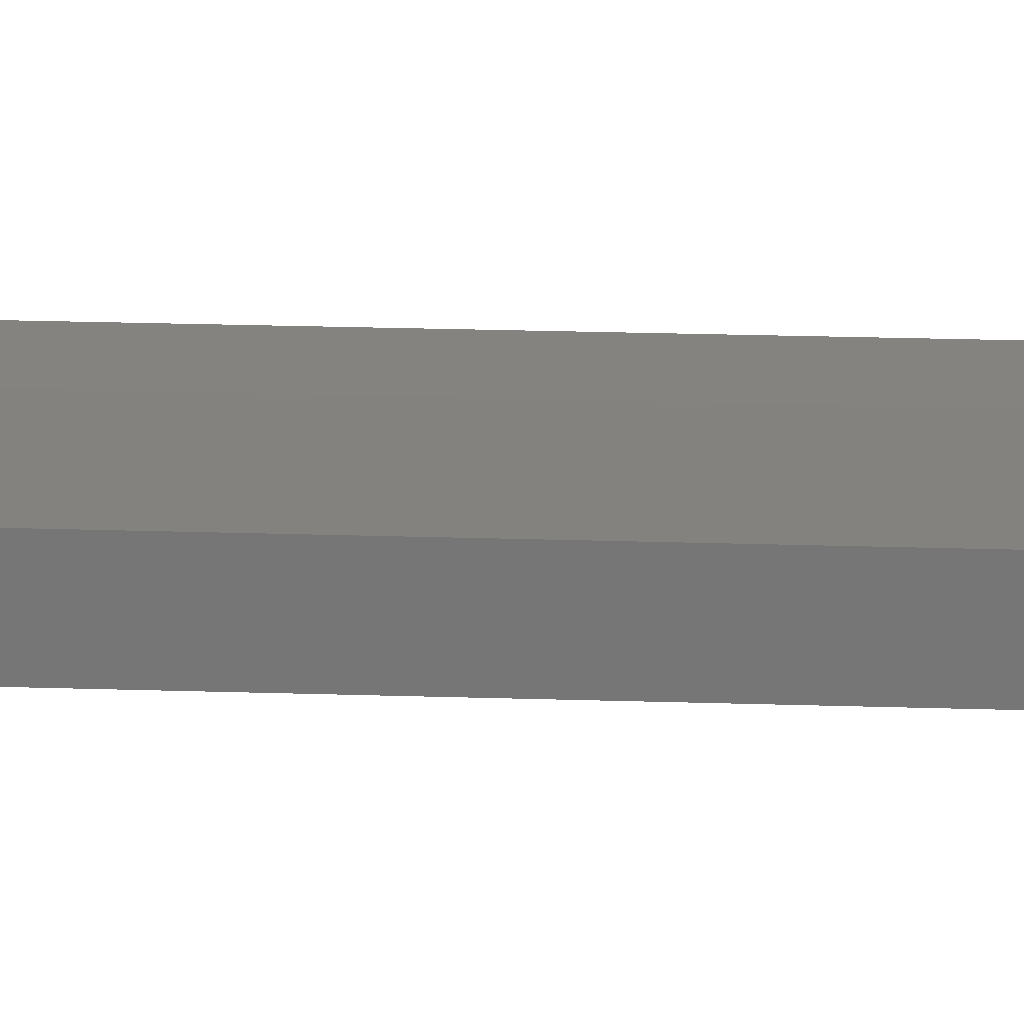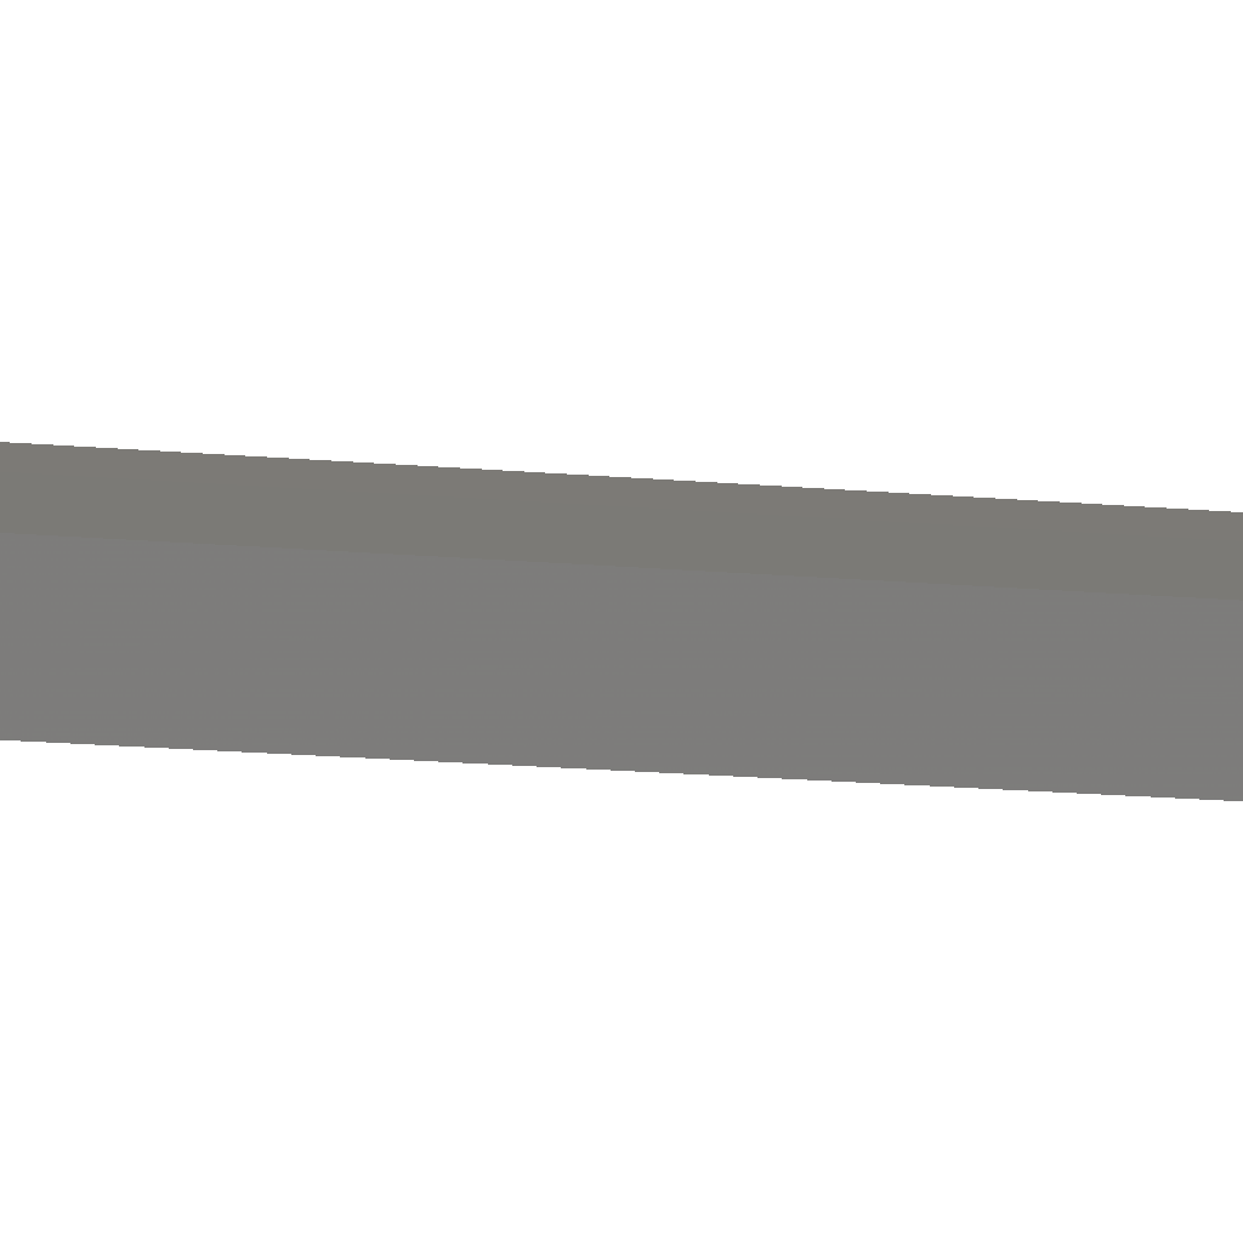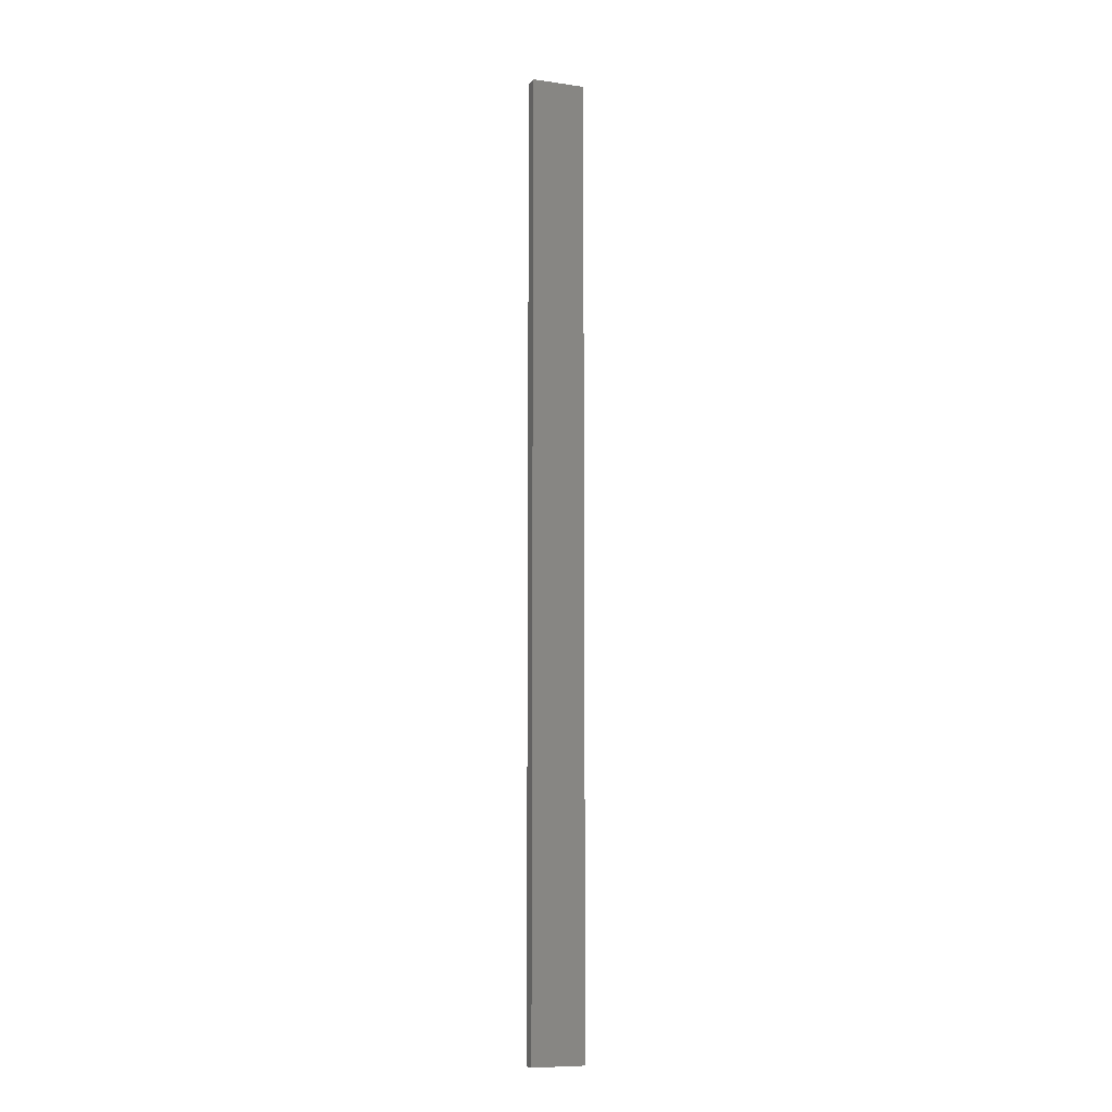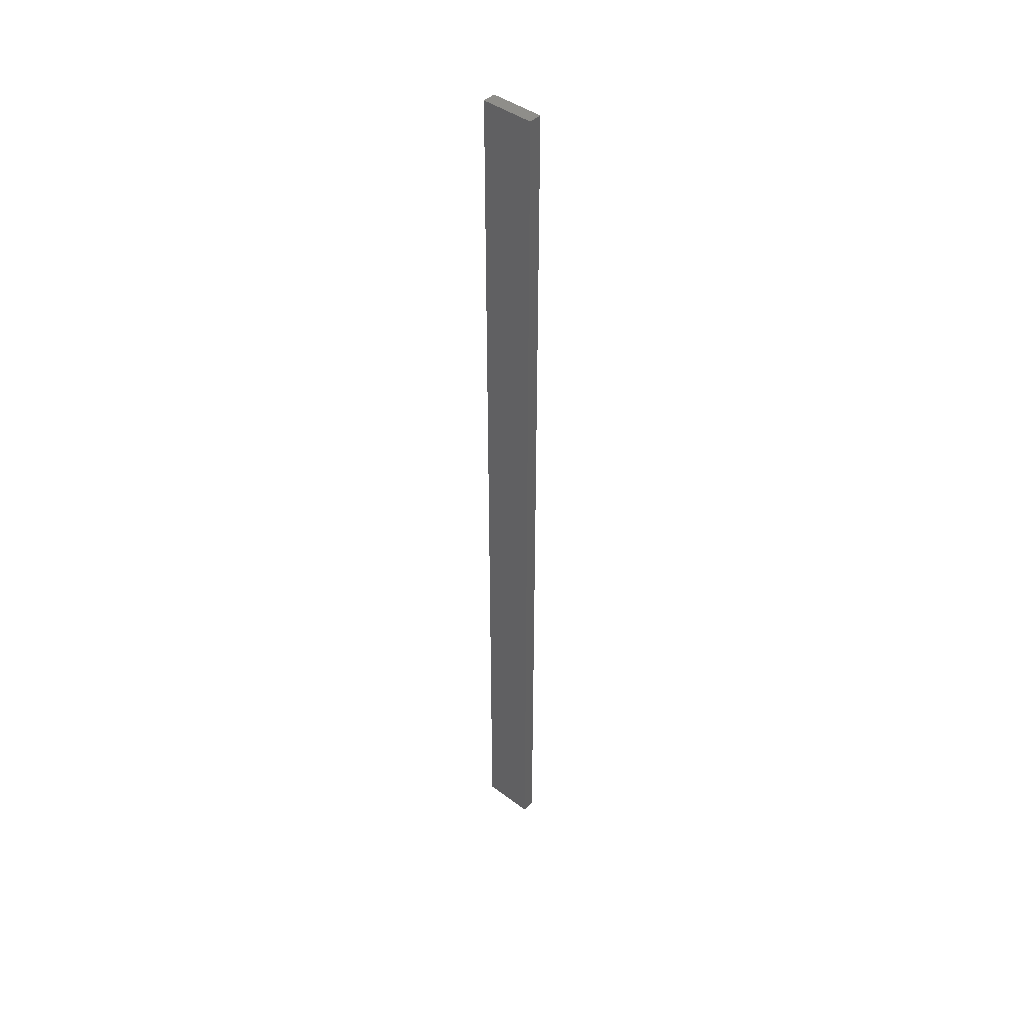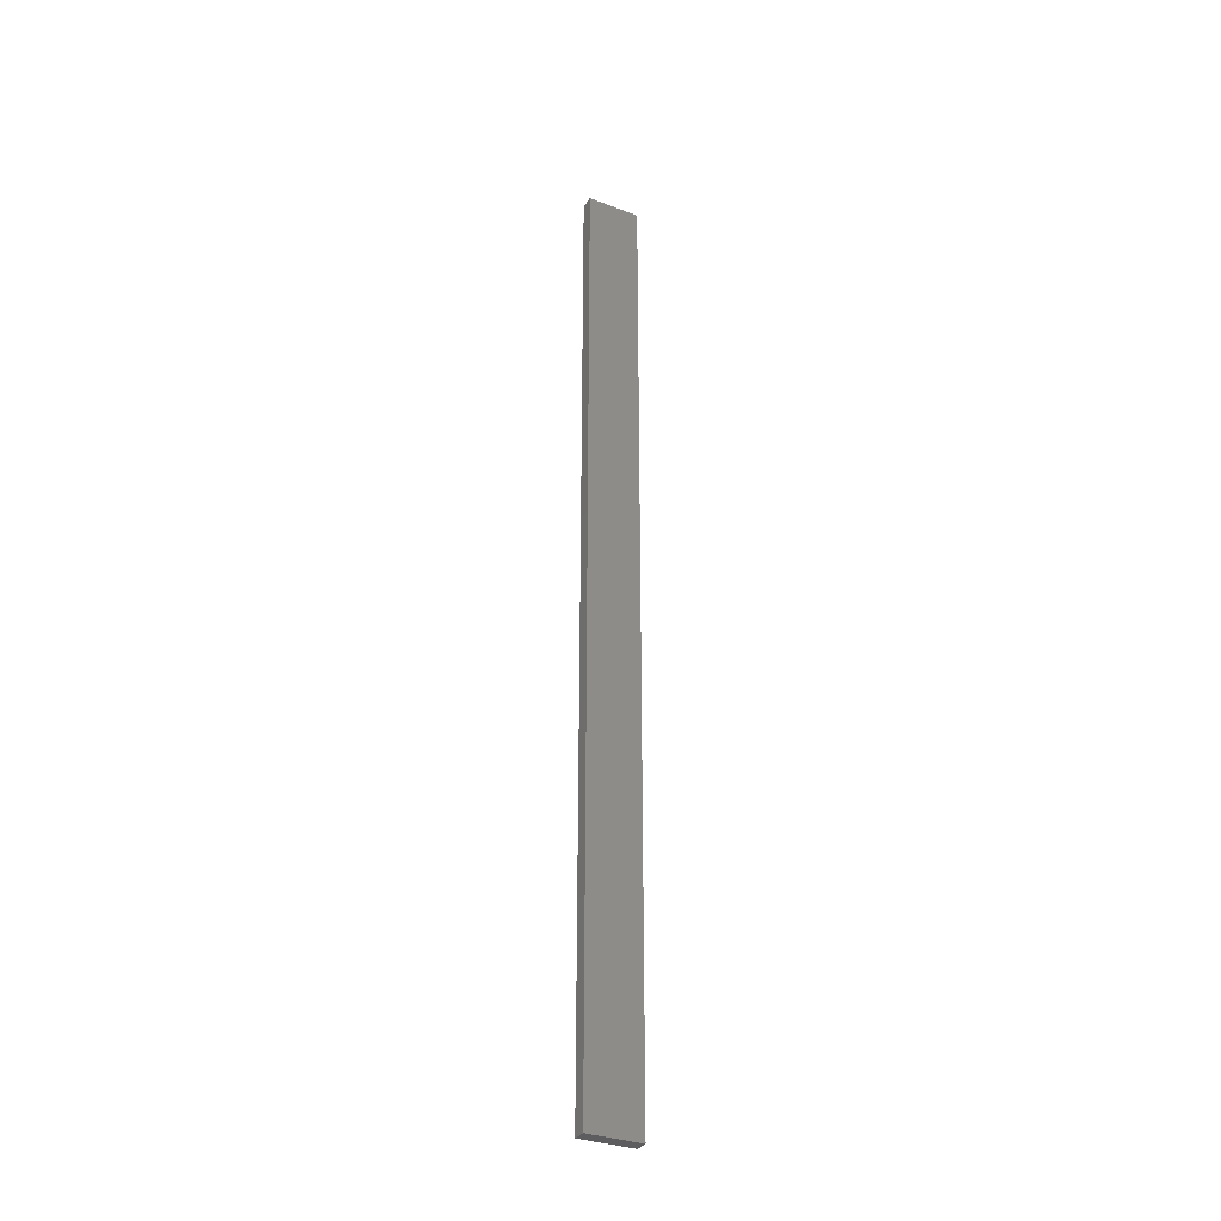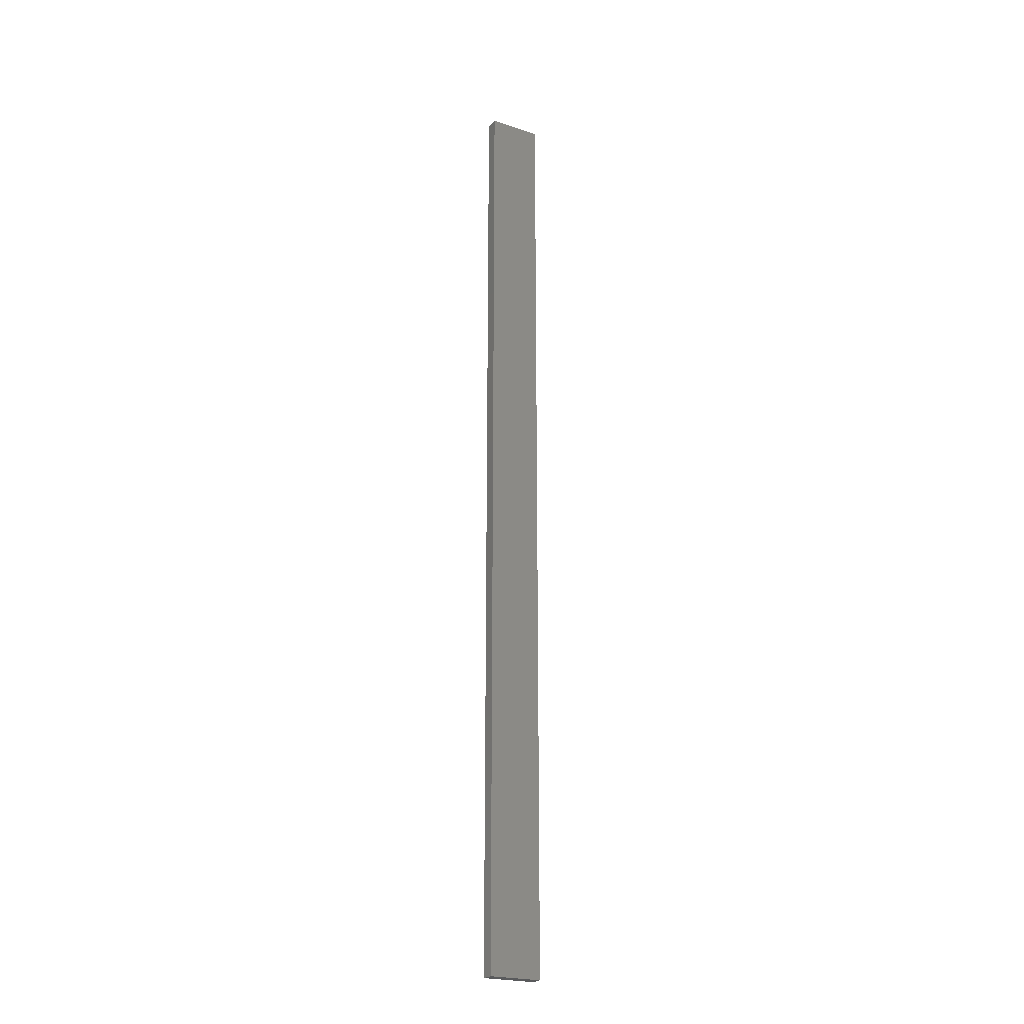
<metadata>
{"format":"stl","ext":"stl","renderer":"f3d","projection":"perspective","resolution":1024,"background":"white","views":[{"elev":6.4,"azim":100.8,"up":"+Y"},{"elev":-4.4,"azim":55.3,"up":"+Y"},{"elev":-9.0,"azim":-32.7,"up":"+Z"},{"elev":43.2,"azim":29.5,"up":"+Z"},{"elev":-33.1,"azim":140.3,"up":"+Z"},{"elev":-23.0,"azim":138.7,"up":"+Z"}]}
</metadata>
<code>
# stl→obj: 16 verts, 28 faces
v -19.02 -2.405 -44.9
v -18.96 -2.419 -44.9
v -18.96 -2.419 -41.31
v -19.02 -2.405 -41.31
v -19.09 -2.391 -44.9
v -19.09 -2.391 -41.31
v -19.15 -2.377 -44.9
v -19.15 -2.377 -41.31
v -19.14 -2.328 -44.9
v -19.14 -2.328 -41.31
v -18.95 -2.37 -41.31
v -18.95 -2.37 -44.9
v -19.01 -2.356 -41.31
v -19.01 -2.356 -44.9
v -19.08 -2.342 -44.9
v -19.08 -2.342 -41.31
f 1 2 3
f 1 3 4
f 5 4 6
f 5 1 4
f 7 6 8
f 7 5 6
f 7 8 9
f 8 10 9
f 11 12 13
f 12 14 13
f 13 15 16
f 14 15 13
f 16 9 10
f 15 9 16
f 12 3 2
f 11 3 12
f 6 16 10
f 6 10 8
f 4 13 16
f 4 16 6
f 3 11 13
f 3 13 4
f 15 5 9
f 9 5 7
f 14 1 15
f 15 1 5
f 12 2 14
f 14 2 1

</code>
